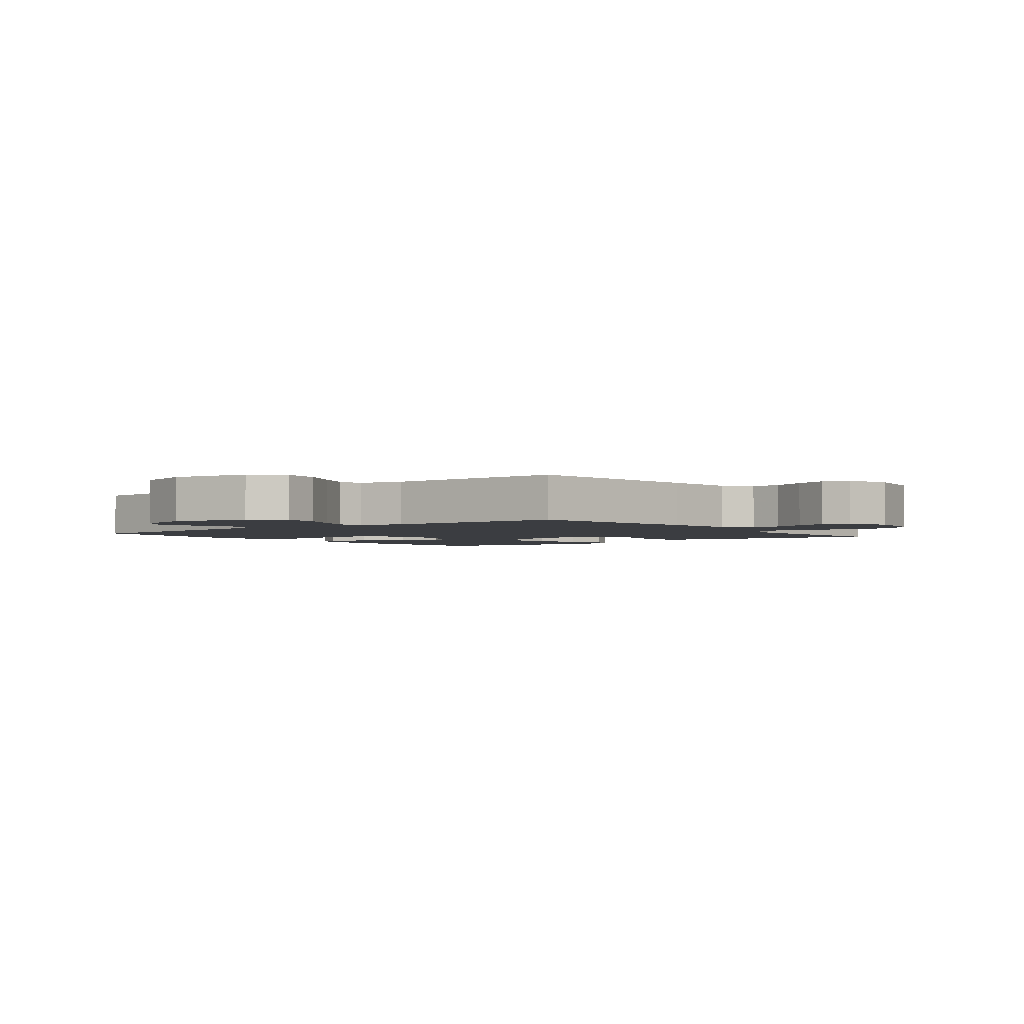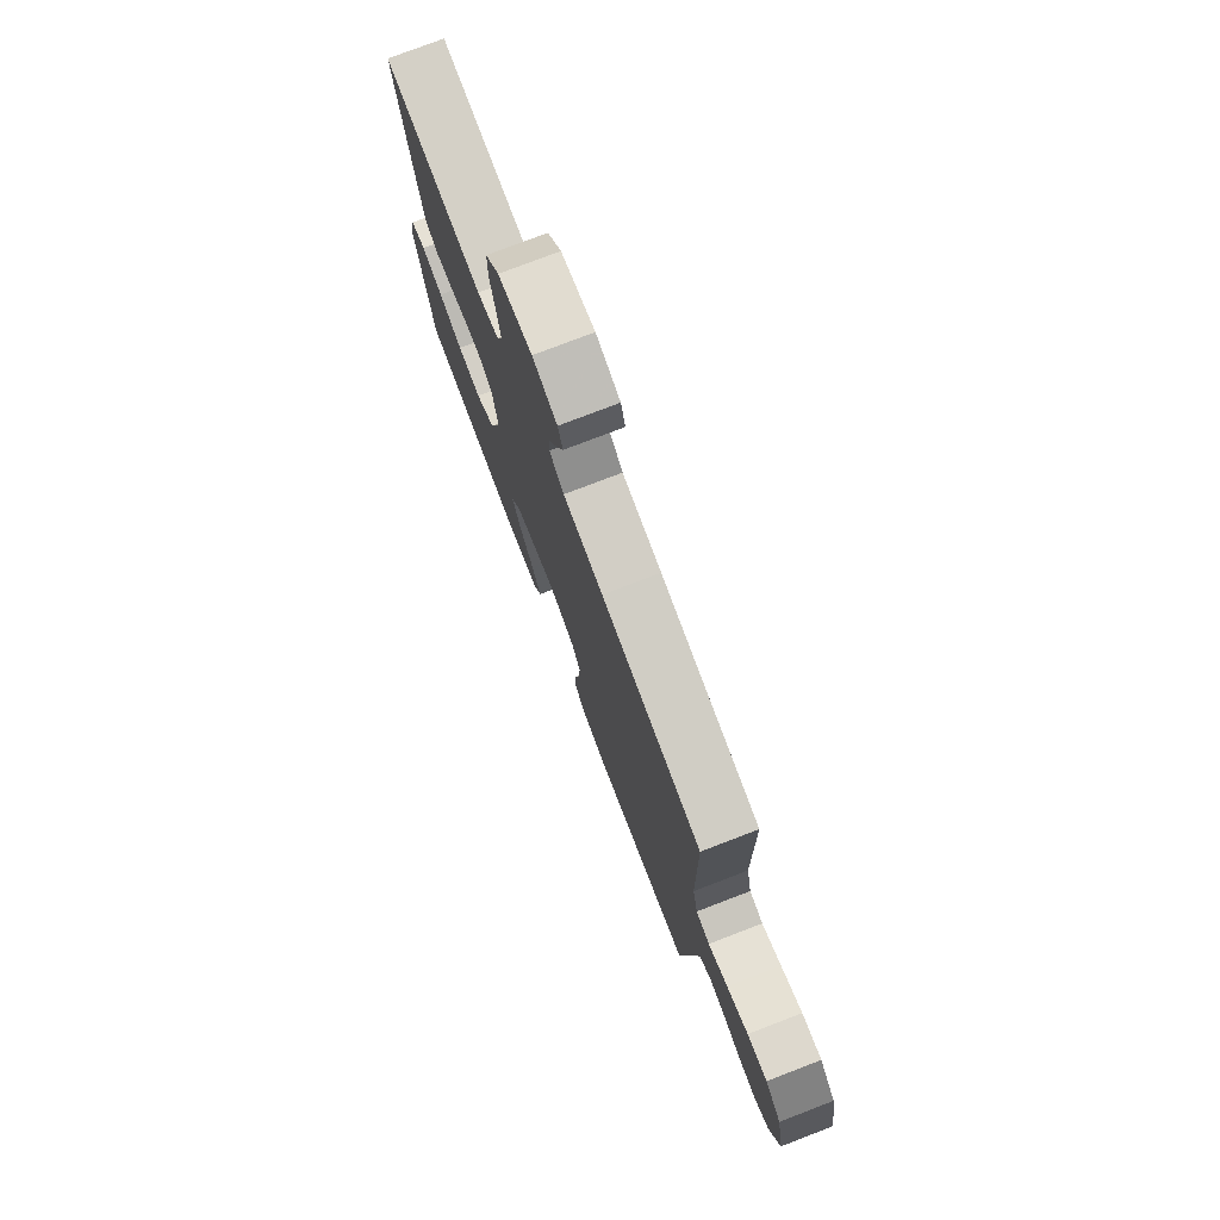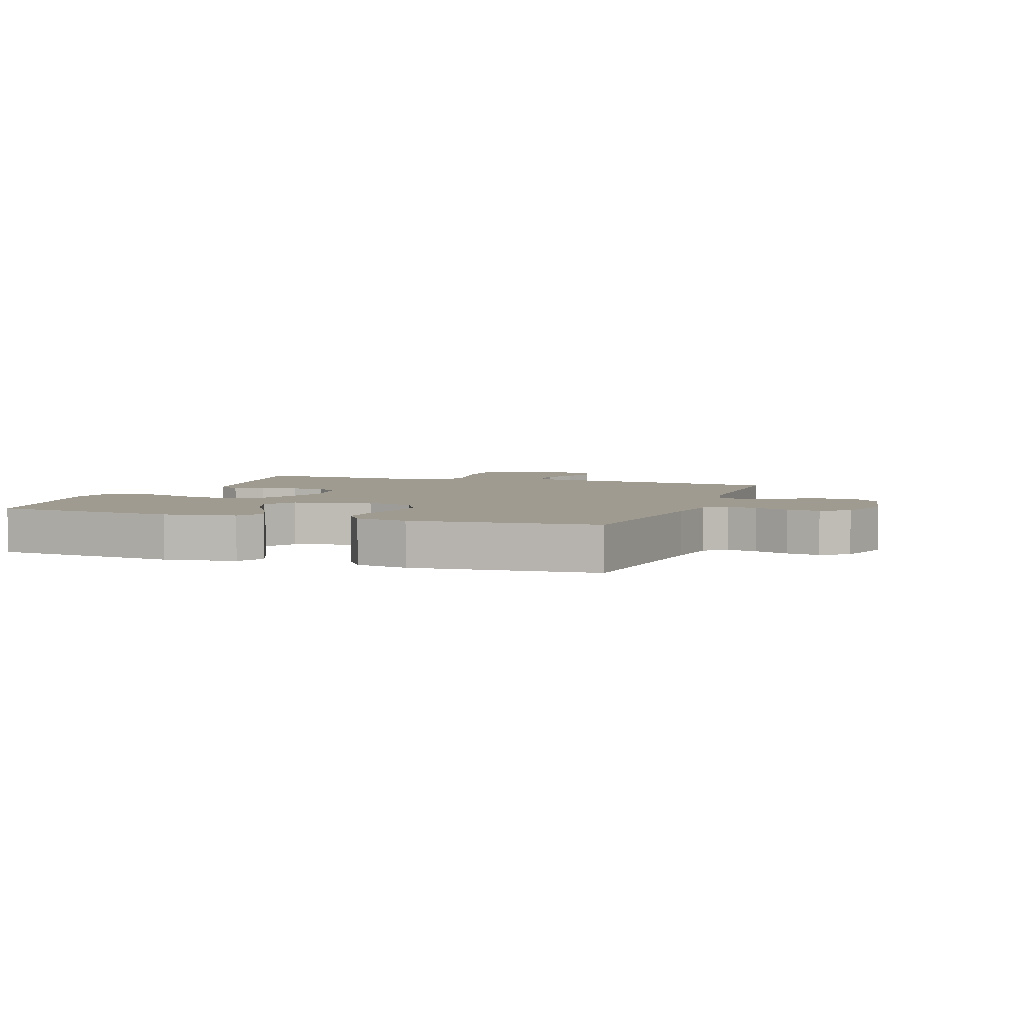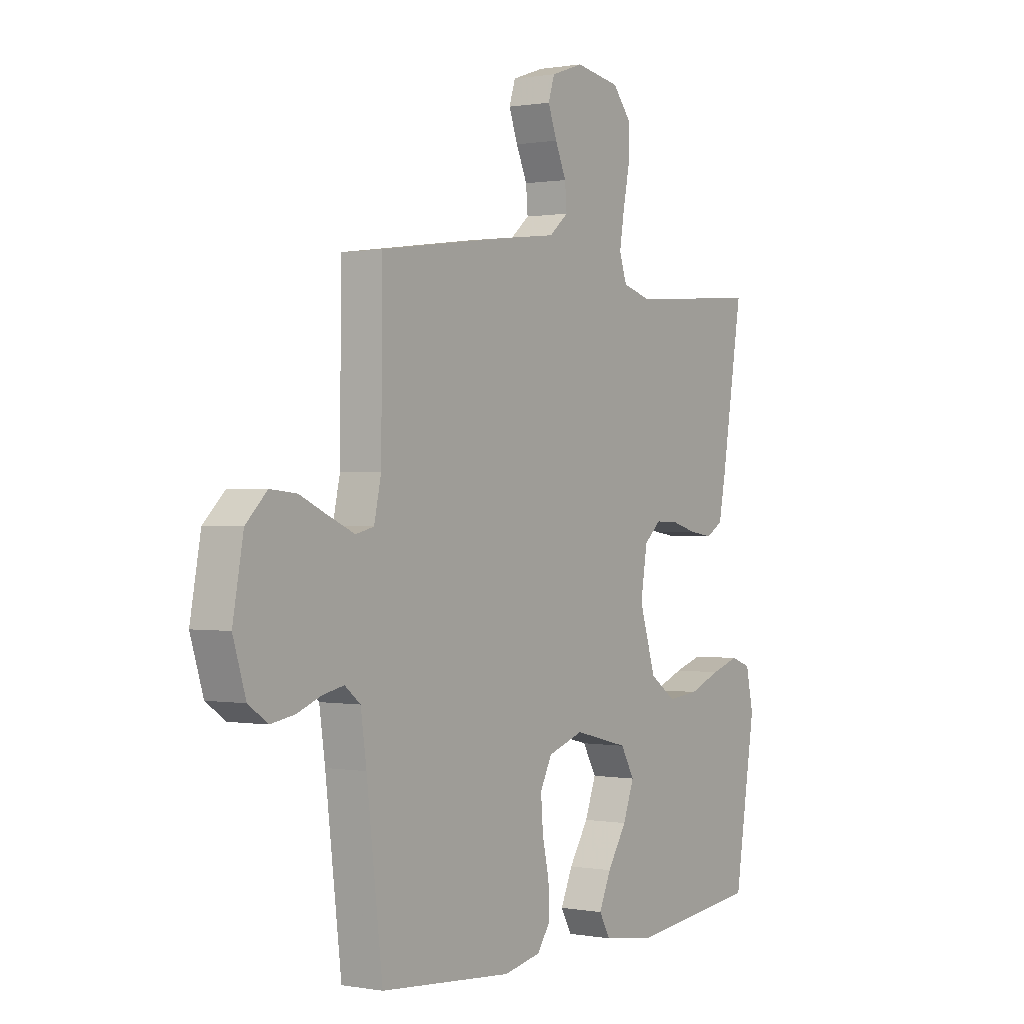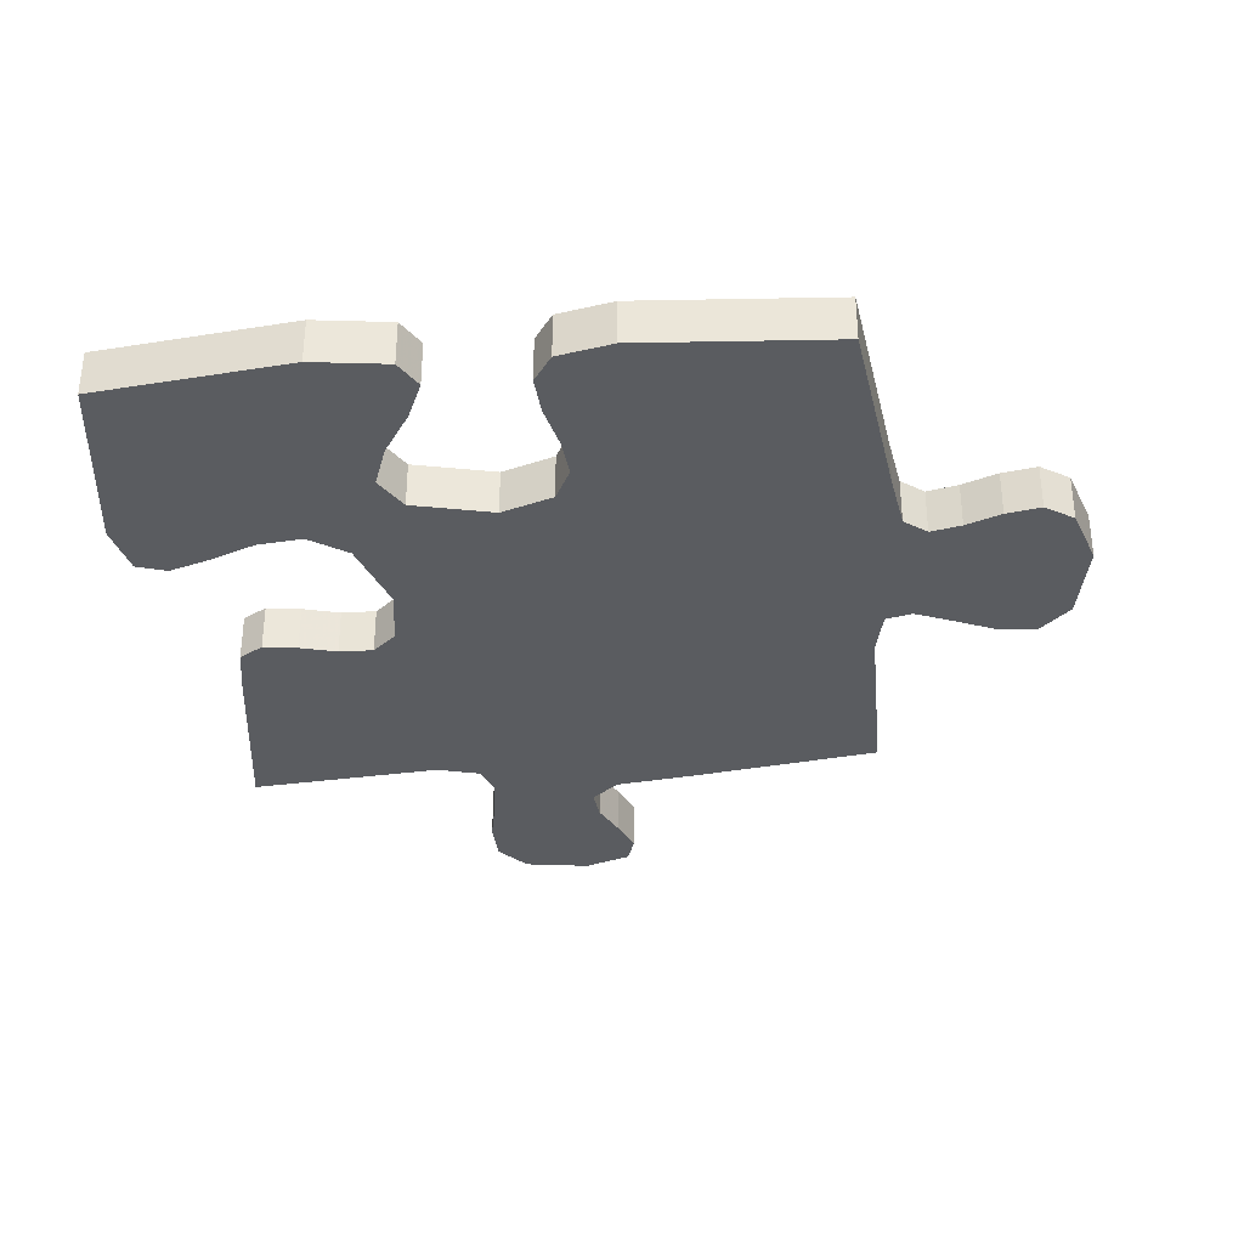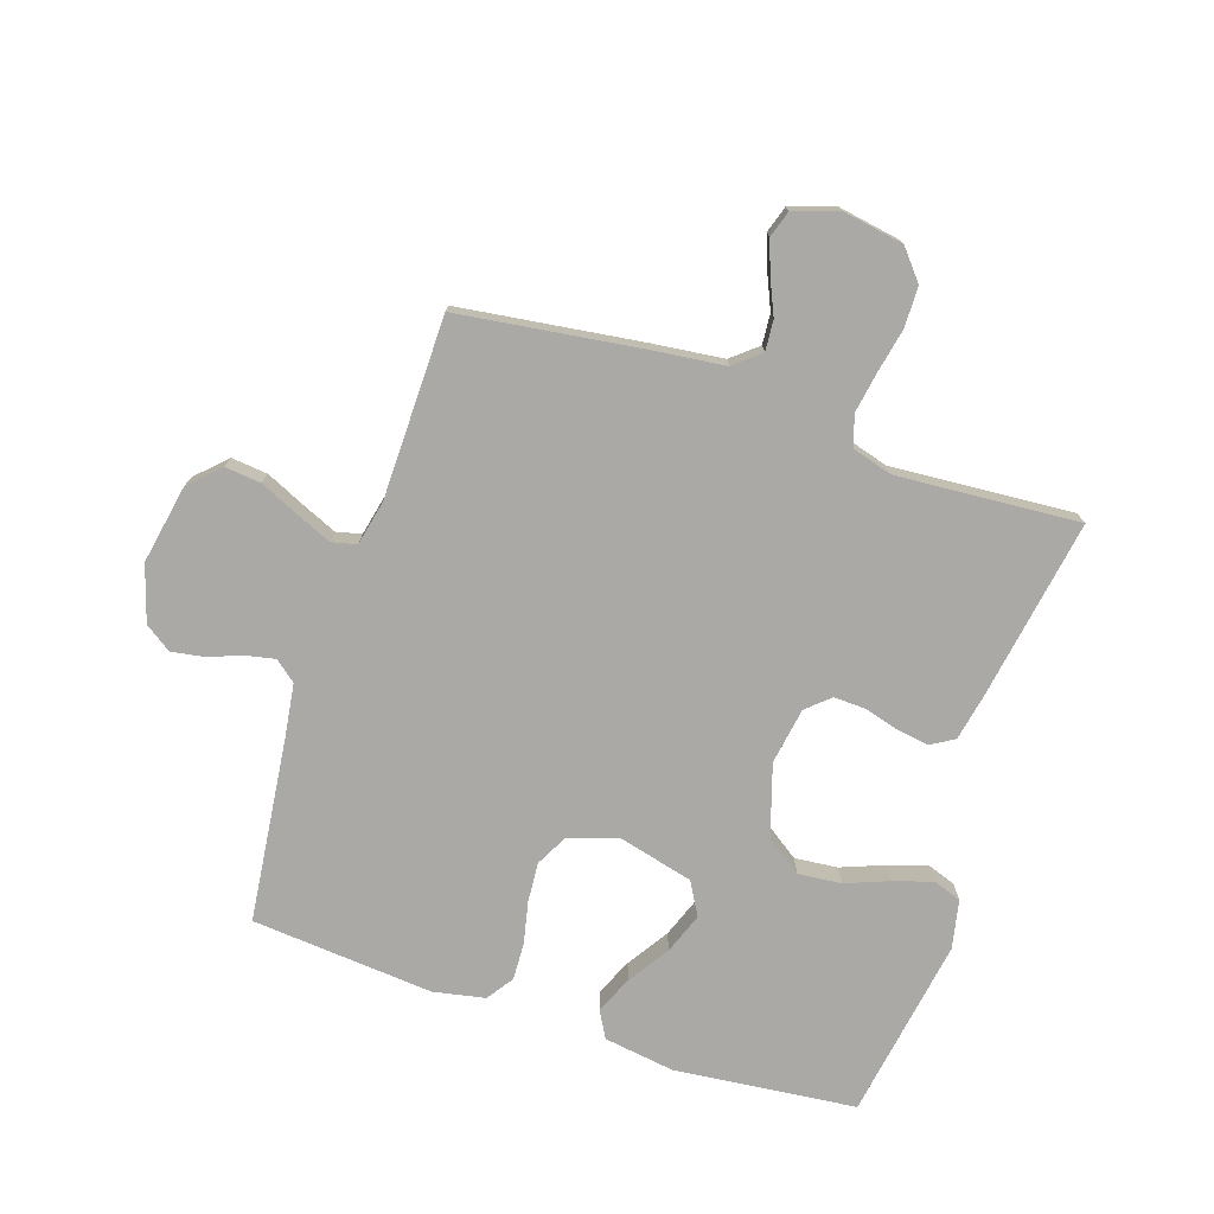
<metadata>
{"format":"obj","ext":"obj","renderer":"f3d","projection":"perspective","resolution":1024,"background":"white","views":[{"elev":-2.6,"azim":-52.2,"up":"+Y"},{"elev":76.9,"azim":-111.0,"up":"+Z"},{"elev":4.2,"azim":-160.7,"up":"+Y"},{"elev":0.4,"azim":-56.3,"up":"+Z"},{"elev":-34.2,"azim":-173.8,"up":"+Y"},{"elev":-75.5,"azim":-18.4,"up":"+Y"}]}
</metadata>
<code>
v 0.5 0.07 0.5
v 0.451 0.07 0.2
v 0.436 0.07 0.124
v 0.398 0.07 0.101
v 0.345 0.07 0.109
v 0.288 0.07 0.125
v 0.235 0.07 0.127
v 0.197 0.07 0.093
v 0.182 0.07 0
v 0.219 0.07 -0.118
v 0.278 0.07 -0.159
v 0.349 0.07 -0.152
v 0.421 0.07 -0.124
v 0.485 0.07 -0.104
v 0.531 0.07 -0.12
v 0.548 0.07 -0.2
v 0.5 0.07 -0.5
v 0.2 0.07 -0.532
v 0.084 0.07 -0.515
v 0.059 0.07 -0.471
v 0.086 0.07 -0.41
v 0.13 0.07 -0.342
v 0.155 0.07 -0.275
v 0.124 0.07 -0.221
v 0 0.07 -0.19
v -0.081 0.07 -0.217
v -0.108 0.07 -0.269
v -0.103 0.07 -0.334
v -0.088 0.07 -0.402
v -0.085 0.07 -0.464
v -0.115 0.07 -0.508
v -0.2 0.07 -0.525
v -0.5 0.07 -0.5
v -0.536 0.07 -0.2
v -0.549 0.07 -0.11
v -0.584 0.07 -0.082
v -0.632 0.07 -0.092
v -0.687 0.07 -0.113
v -0.741 0.07 -0.122
v -0.785 0.07 -0.092
v -0.814 0.07 0
v -0.79 0.07 0.13
v -0.742 0.07 0.177
v -0.682 0.07 0.171
v -0.618 0.07 0.142
v -0.56 0.07 0.117
v -0.519 0.07 0.127
v -0.503 0.07 0.2
v -0.5 0.07 0.5
v -0.2 0.07 0.541
v -0.081 0.07 0.555
v -0.038 0.07 0.591
v -0.042 0.07 0.641
v -0.067 0.07 0.697
v -0.087 0.07 0.751
v -0.073 0.07 0.795
v 0 0.07 0.82
v 0.101 0.07 0.803
v 0.142 0.07 0.754
v 0.143 0.07 0.687
v 0.128 0.07 0.614
v 0.117 0.07 0.547
v 0.134 0.07 0.497
v 0.2 0.07 0.478
v 0.5 0 0.5
v 0.451 0 0.2
v 0.436 0 0.124
v 0.398 0 0.101
v 0.345 0 0.109
v 0.288 0 0.125
v 0.235 0 0.127
v 0.197 0 0.093
v 0.182 0 0
v 0.219 0 -0.118
v 0.278 0 -0.159
v 0.349 0 -0.152
v 0.421 0 -0.124
v 0.485 0 -0.104
v 0.531 0 -0.12
v 0.548 0 -0.2
v 0.5 0 -0.5
v 0.2 0 -0.532
v 0.084 0 -0.515
v 0.059 0 -0.471
v 0.086 0 -0.41
v 0.13 0 -0.342
v 0.155 0 -0.275
v 0.124 0 -0.221
v 0 0 -0.19
v -0.081 0 -0.217
v -0.108 0 -0.269
v -0.103 0 -0.334
v -0.088 0 -0.402
v -0.085 0 -0.464
v -0.115 0 -0.508
v -0.2 0 -0.525
v -0.5 0 -0.5
v -0.536 0 -0.2
v -0.549 0 -0.11
v -0.584 0 -0.082
v -0.632 0 -0.092
v -0.687 0 -0.113
v -0.741 0 -0.122
v -0.785 0 -0.092
v -0.814 0 0
v -0.79 0 0.13
v -0.742 0 0.177
v -0.682 0 0.171
v -0.618 0 0.142
v -0.56 0 0.117
v -0.519 0 0.127
v -0.503 0 0.2
v -0.5 0 0.5
v -0.2 0 0.541
v -0.081 0 0.555
v -0.038 0 0.591
v -0.042 0 0.641
v -0.067 0 0.697
v -0.087 0 0.751
v -0.073 0 0.795
v 0 0 0.82
v 0.101 0 0.803
v 0.142 0 0.754
v 0.143 0 0.687
v 0.128 0 0.614
v 0.117 0 0.547
v 0.134 0 0.497
v 0.2 0 0.478
f 59 60 61
f 58 59 61
f 57 58 61
f 56 57 61
f 55 56 61
f 54 55 61
f 53 54 61
f 52 53 61 62
f 51 52 62 63
f 51 63 64
f 50 51 64
f 49 50 64
f 48 49 64
f 43 44 45
f 42 43 45
f 41 42 45
f 40 41 45
f 39 40 45
f 38 39 45
f 37 38 45
f 36 37 45 46
f 35 36 46 47
f 32 33 34
f 31 32 34
f 30 31 34
f 29 30 34
f 28 29 34
f 35 47 48
f 34 35 48
f 28 34 48
f 27 28 48
f 20 21 22
f 19 20 22
f 18 19 22
f 17 18 22
f 16 17 22
f 15 16 22
f 14 15 22
f 13 14 22
f 12 13 22
f 11 12 22 23
f 10 11 23 24
f 4 5 6
f 3 4 6
f 2 3 6
f 1 2 6
f 64 1 6
f 64 6 7
f 26 27 48 64
f 25 26 64
f 9 10 24 25
f 8 9 25 64
f 7 8 64
f 125 124 123
f 125 123 122
f 125 122 121
f 125 121 120
f 125 120 119
f 125 119 118
f 125 118 117
f 126 125 117 116
f 127 126 116 115
f 128 127 115
f 128 115 114
f 128 114 113
f 128 113 112
f 109 108 107
f 109 107 106
f 109 106 105
f 109 105 104
f 109 104 103
f 109 103 102
f 109 102 101
f 110 109 101 100
f 111 110 100 99
f 98 97 96
f 98 96 95
f 98 95 94
f 98 94 93
f 98 93 92
f 112 111 99
f 112 99 98
f 112 98 92
f 112 92 91
f 86 85 84
f 86 84 83
f 86 83 82
f 86 82 81
f 86 81 80
f 86 80 79
f 86 79 78
f 86 78 77
f 86 77 76
f 87 86 76 75
f 88 87 75 74
f 70 69 68
f 70 68 67
f 70 67 66
f 70 66 65
f 70 65 128
f 71 70 128
f 128 112 91 90
f 128 90 89
f 89 88 74 73
f 128 89 73 72
f 128 72 71
f 1 65 66 2
f 2 66 67 3
f 3 67 68 4
f 4 68 69 5
f 5 69 70 6
f 6 70 71 7
f 7 71 72 8
f 8 72 73 9
f 9 73 74 10
f 10 74 75 11
f 11 75 76 12
f 12 76 77 13
f 13 77 78 14
f 14 78 79 15
f 15 79 80 16
f 16 80 81 17
f 17 81 82 18
f 18 82 83 19
f 19 83 84 20
f 20 84 85 21
f 21 85 86 22
f 22 86 87 23
f 23 87 88 24
f 24 88 89 25
f 25 89 90 26
f 26 90 91 27
f 27 91 92 28
f 28 92 93 29
f 29 93 94 30
f 30 94 95 31
f 31 95 96 32
f 32 96 97 33
f 33 97 98 34
f 34 98 99 35
f 35 99 100 36
f 36 100 101 37
f 37 101 102 38
f 38 102 103 39
f 39 103 104 40
f 40 104 105 41
f 41 105 106 42
f 42 106 107 43
f 43 107 108 44
f 44 108 109 45
f 45 109 110 46
f 46 110 111 47
f 47 111 112 48
f 48 112 113 49
f 49 113 114 50
f 50 114 115 51
f 51 115 116 52
f 52 116 117 53
f 53 117 118 54
f 54 118 119 55
f 55 119 120 56
f 56 120 121 57
f 57 121 122 58
f 58 122 123 59
f 59 123 124 60
f 60 124 125 61
f 61 125 126 62
f 62 126 127 63
f 63 127 128 64
f 64 128 65 1

</code>
